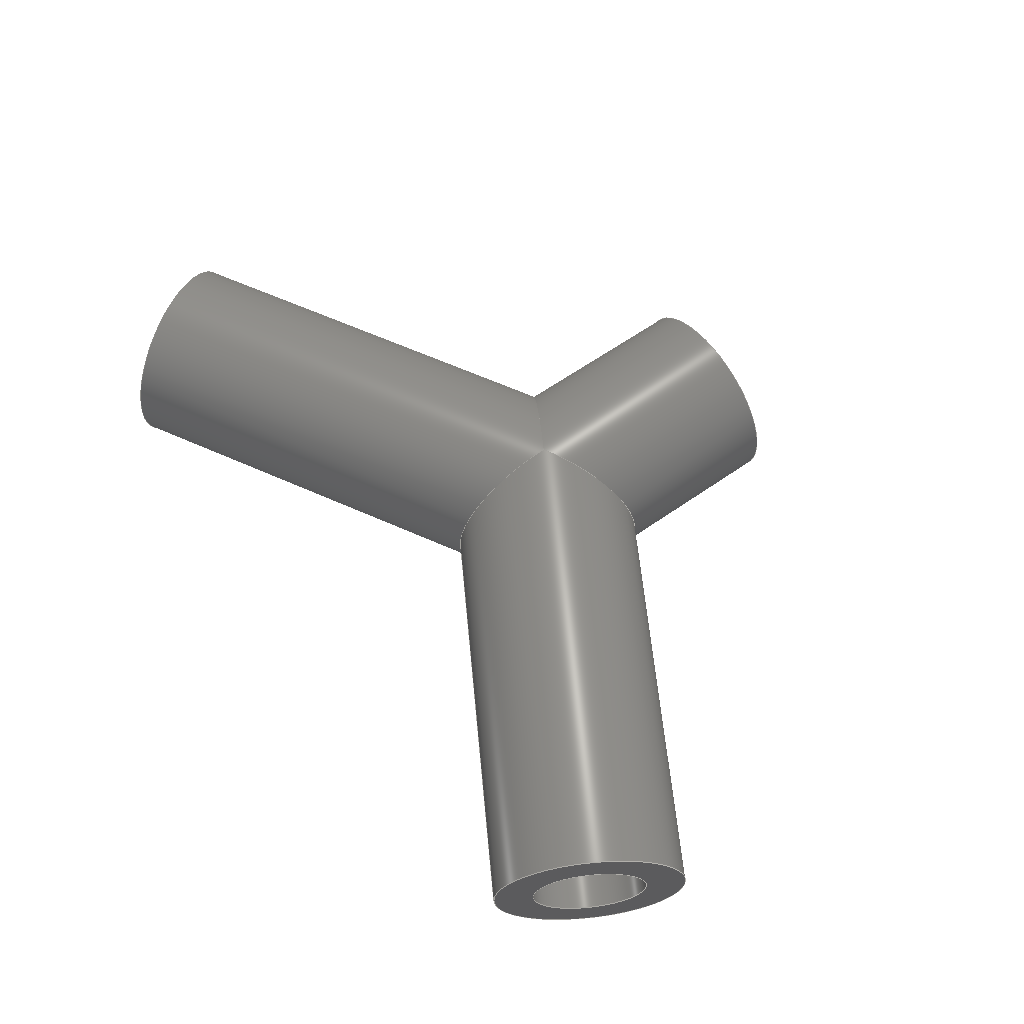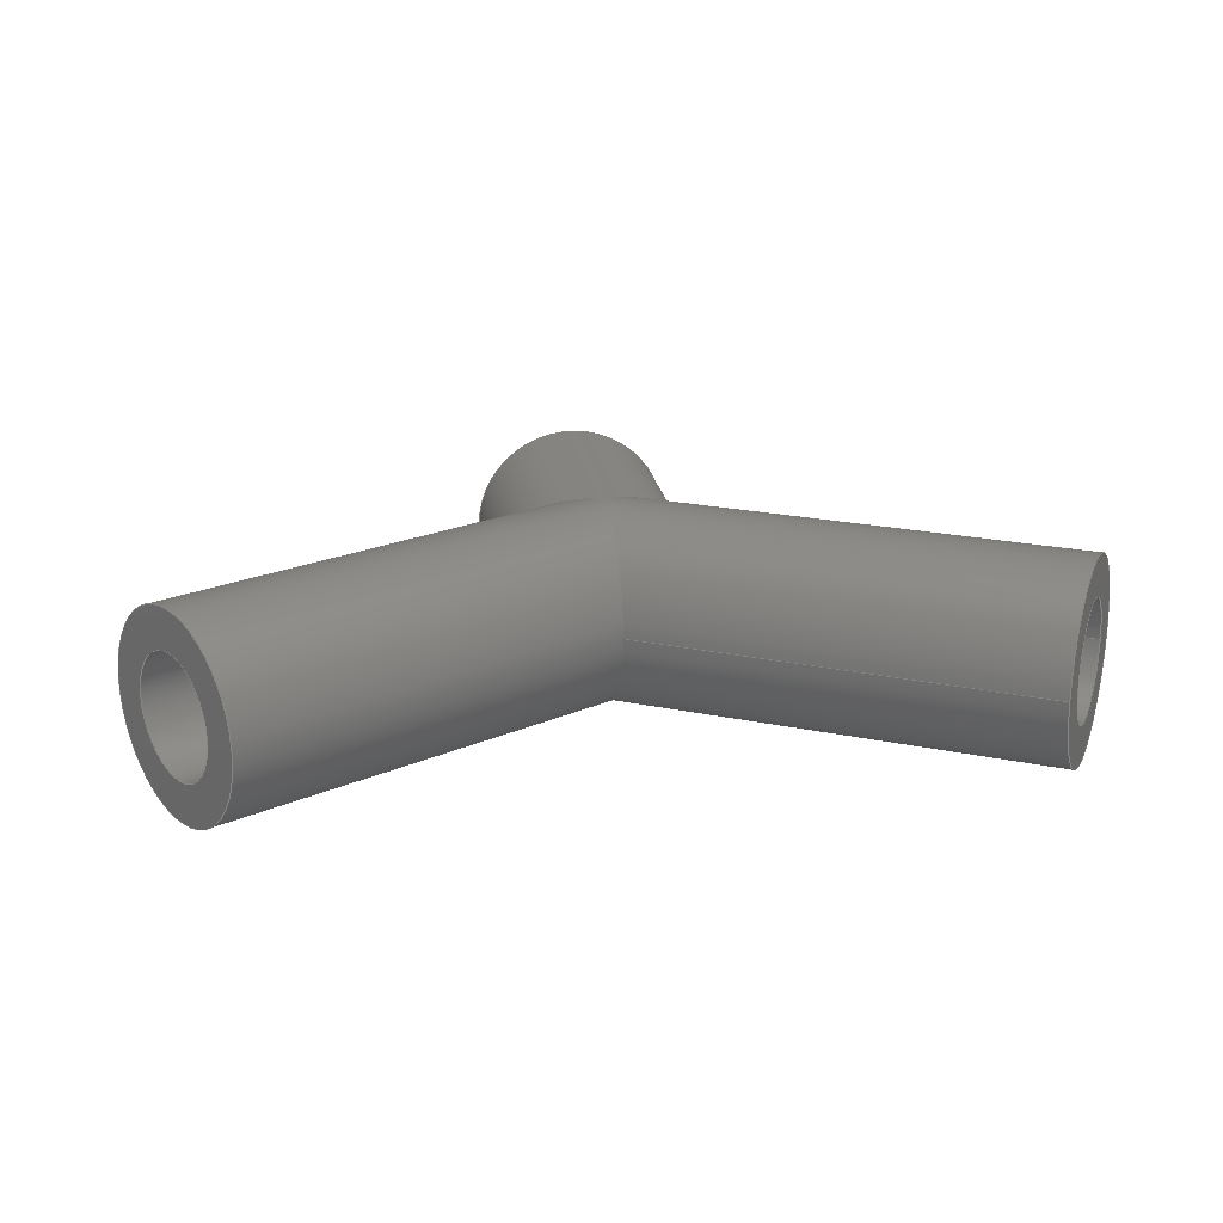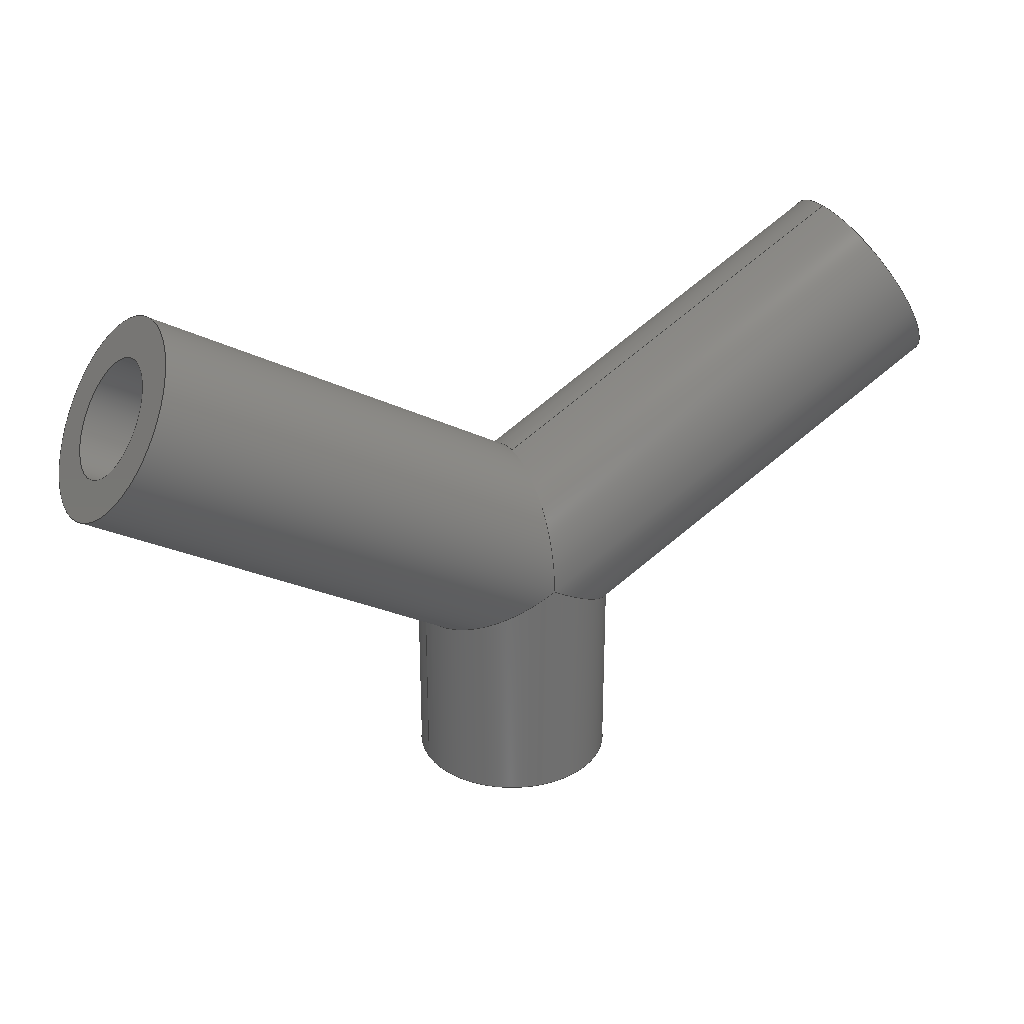
<metadata>
{"format":"step","ext":"stp","renderer":"f3d","projection":"perspective","resolution":1024,"background":"white","views":[{"elev":62.0,"azim":-125.5,"up":"+Z"},{"elev":20.9,"azim":171.1,"up":"+Z"},{"elev":28.5,"azim":154.5,"up":"+Y"}]}
</metadata>
<code>
ISO-10303-21;
DATA;
#1=MECHANICAL_DESIGN_GEOMETRIC_PRESENTATION_REPRESENTATION('',(#4),#310);
#2=SHAPE_REPRESENTATION_RELATIONSHIP('SRR','None',#321,#3);
#3=ADVANCED_BREP_SHAPE_REPRESENTATION('',(#5),#309);
#4=STYLED_ITEM('',(#330),#5);
#5=MANIFOLD_SOLID_BREP('Solid3',#156);
#6=FACE_BOUND('',#25,.T.);
#7=FACE_BOUND('',#30,.T.);
#8=FACE_BOUND('',#32,.T.);
#9=PLANE('',#193);
#10=PLANE('',#201);
#11=PLANE('',#202);
#12=FACE_OUTER_BOUND('',#21,.T.);
#13=FACE_OUTER_BOUND('',#22,.T.);
#14=FACE_OUTER_BOUND('',#23,.T.);
#15=FACE_OUTER_BOUND('',#24,.T.);
#16=FACE_OUTER_BOUND('',#26,.T.);
#17=FACE_OUTER_BOUND('',#27,.T.);
#18=FACE_OUTER_BOUND('',#28,.T.);
#19=FACE_OUTER_BOUND('',#29,.T.);
#20=FACE_OUTER_BOUND('',#31,.T.);
#21=EDGE_LOOP('',(#97,#98,#99,#100,#101,#102));
#22=EDGE_LOOP('',(#103,#104,#105,#106,#107,#108));
#23=EDGE_LOOP('',(#109,#110,#111,#112,#113,#114,#115));
#24=EDGE_LOOP('',(#116));
#25=EDGE_LOOP('',(#117));
#26=EDGE_LOOP('',(#118,#119,#120,#121,#122,#123));
#27=EDGE_LOOP('',(#124,#125,#126,#127,#128,#129));
#28=EDGE_LOOP('',(#130,#131,#132,#133,#134,#135,#136));
#29=EDGE_LOOP('',(#137));
#30=EDGE_LOOP('',(#138));
#31=EDGE_LOOP('',(#139));
#32=EDGE_LOOP('',(#140));
#33=CIRCLE('',#180,0.5015);
#34=CIRCLE('',#185,0.5015);
#35=CIRCLE('',#192,0.8445);
#36=CIRCLE('',#195,0.8445);
#37=CIRCLE('',#198,0.8445);
#38=CIRCLE('',#200,0.5015);
#39=LINE('',#267,#45);
#40=LINE('',#276,#46);
#41=LINE('',#289,#47);
#42=LINE('',#294,#48);
#43=LINE('',#299,#49);
#44=LINE('',#303,#50);
#45=VECTOR('',#209,0.5015);
#46=VECTOR('',#220,0.5015);
#47=VECTOR('',#235,0.8445);
#48=VECTOR('',#242,0.8445);
#49=VECTOR('',#249,0.8445);
#50=VECTOR('',#254,0.5015);
#51=ELLIPSE('',#179,0.5791,0.5015);
#52=ELLIPSE('',#181,0.5791,0.5015);
#53=ELLIPSE('',#182,0.5791,0.5015);
#54=ELLIPSE('',#184,0.5791,0.5015);
#55=ELLIPSE('',#186,0.5791,0.5015);
#56=ELLIPSE('',#188,0.9751,0.8445);
#57=ELLIPSE('',#189,0.9751,0.8445);
#58=ELLIPSE('',#190,0.9751,0.8445);
#59=ELLIPSE('',#191,0.9751,0.8445);
#60=ELLIPSE('',#196,0.9751,0.8445);
#61=VERTEX_POINT('',#263);
#62=VERTEX_POINT('',#264);
#63=VERTEX_POINT('',#266);
#64=VERTEX_POINT('',#269);
#65=VERTEX_POINT('',#273);
#66=VERTEX_POINT('',#275);
#67=VERTEX_POINT('',#280);
#68=VERTEX_POINT('',#281);
#69=VERTEX_POINT('',#283);
#70=VERTEX_POINT('',#285);
#71=VERTEX_POINT('',#288);
#72=VERTEX_POINT('',#293);
#73=VERTEX_POINT('',#298);
#74=VERTEX_POINT('',#302);
#75=EDGE_CURVE('',#61,#62,#51,.T.);
#76=EDGE_CURVE('',#62,#63,#39,.T.);
#77=EDGE_CURVE('',#63,#63,#33,.T.);
#78=EDGE_CURVE('',#62,#64,#52,.T.);
#79=EDGE_CURVE('',#61,#64,#53,.T.);
#80=EDGE_CURVE('',#64,#65,#54,.T.);
#81=EDGE_CURVE('',#65,#66,#40,.T.);
#82=EDGE_CURVE('',#66,#66,#34,.T.);
#83=EDGE_CURVE('',#65,#61,#55,.T.);
#84=EDGE_CURVE('',#67,#68,#56,.T.);
#85=EDGE_CURVE('',#69,#67,#57,.T.);
#86=EDGE_CURVE('',#70,#69,#58,.T.);
#87=EDGE_CURVE('',#68,#70,#59,.T.);
#88=EDGE_CURVE('',#68,#71,#41,.T.);
#89=EDGE_CURVE('',#71,#71,#35,.T.);
#90=EDGE_CURVE('',#68,#72,#42,.T.);
#91=EDGE_CURVE('',#72,#72,#36,.T.);
#92=EDGE_CURVE('',#70,#67,#60,.T.);
#93=EDGE_CURVE('',#69,#73,#43,.T.);
#94=EDGE_CURVE('',#73,#73,#37,.T.);
#95=EDGE_CURVE('',#65,#74,#44,.T.);
#96=EDGE_CURVE('',#74,#74,#38,.T.);
#97=ORIENTED_EDGE('',*,*,#75,.T.);
#98=ORIENTED_EDGE('',*,*,#76,.T.);
#99=ORIENTED_EDGE('',*,*,#77,.F.);
#100=ORIENTED_EDGE('',*,*,#76,.F.);
#101=ORIENTED_EDGE('',*,*,#78,.T.);
#102=ORIENTED_EDGE('',*,*,#79,.F.);
#103=ORIENTED_EDGE('',*,*,#80,.T.);
#104=ORIENTED_EDGE('',*,*,#81,.T.);
#105=ORIENTED_EDGE('',*,*,#82,.T.);
#106=ORIENTED_EDGE('',*,*,#81,.F.);
#107=ORIENTED_EDGE('',*,*,#83,.T.);
#108=ORIENTED_EDGE('',*,*,#79,.T.);
#109=ORIENTED_EDGE('',*,*,#84,.F.);
#110=ORIENTED_EDGE('',*,*,#85,.F.);
#111=ORIENTED_EDGE('',*,*,#86,.F.);
#112=ORIENTED_EDGE('',*,*,#87,.F.);
#113=ORIENTED_EDGE('',*,*,#88,.T.);
#114=ORIENTED_EDGE('',*,*,#89,.F.);
#115=ORIENTED_EDGE('',*,*,#88,.F.);
#116=ORIENTED_EDGE('',*,*,#89,.T.);
#117=ORIENTED_EDGE('',*,*,#77,.T.);
#118=ORIENTED_EDGE('',*,*,#84,.T.);
#119=ORIENTED_EDGE('',*,*,#90,.T.);
#120=ORIENTED_EDGE('',*,*,#91,.T.);
#121=ORIENTED_EDGE('',*,*,#90,.F.);
#122=ORIENTED_EDGE('',*,*,#87,.T.);
#123=ORIENTED_EDGE('',*,*,#92,.T.);
#124=ORIENTED_EDGE('',*,*,#86,.T.);
#125=ORIENTED_EDGE('',*,*,#93,.T.);
#126=ORIENTED_EDGE('',*,*,#94,.F.);
#127=ORIENTED_EDGE('',*,*,#93,.F.);
#128=ORIENTED_EDGE('',*,*,#85,.T.);
#129=ORIENTED_EDGE('',*,*,#92,.F.);
#130=ORIENTED_EDGE('',*,*,#80,.F.);
#131=ORIENTED_EDGE('',*,*,#78,.F.);
#132=ORIENTED_EDGE('',*,*,#75,.F.);
#133=ORIENTED_EDGE('',*,*,#83,.F.);
#134=ORIENTED_EDGE('',*,*,#95,.T.);
#135=ORIENTED_EDGE('',*,*,#96,.F.);
#136=ORIENTED_EDGE('',*,*,#95,.F.);
#137=ORIENTED_EDGE('',*,*,#94,.T.);
#138=ORIENTED_EDGE('',*,*,#96,.T.);
#139=ORIENTED_EDGE('',*,*,#91,.F.);
#140=ORIENTED_EDGE('',*,*,#82,.F.);
#141=CYLINDRICAL_SURFACE('',#178,0.5015);
#142=CYLINDRICAL_SURFACE('',#183,0.5015);
#143=CYLINDRICAL_SURFACE('',#187,0.8445);
#144=CYLINDRICAL_SURFACE('',#194,0.8445);
#145=CYLINDRICAL_SURFACE('',#197,0.8445);
#146=CYLINDRICAL_SURFACE('',#199,0.5015);
#147=ADVANCED_FACE('',(#12),#141,.F.);
#148=ADVANCED_FACE('',(#13),#142,.F.);
#149=ADVANCED_FACE('',(#14),#143,.T.);
#150=ADVANCED_FACE('',(#15,#6),#9,.T.);
#151=ADVANCED_FACE('',(#16),#144,.T.);
#152=ADVANCED_FACE('',(#17),#145,.T.);
#153=ADVANCED_FACE('',(#18),#146,.F.);
#154=ADVANCED_FACE('',(#19,#7),#10,.T.);
#155=ADVANCED_FACE('',(#20,#8),#11,.F.);
#156=CLOSED_SHELL('',(#147,#148,#149,#150,#151,#152,#153,#154,#155));
#157=DERIVED_UNIT_ELEMENT(#159,1);
#158=DERIVED_UNIT_ELEMENT(#315,-3);
#159=(
CONVERSION_BASED_UNIT('gram',#161)
MASS_UNIT()
NAMED_UNIT(#312)
);
#160=(
MASS_UNIT()
NAMED_UNIT(*)
SI_UNIT(.KILO.,.GRAM.)
);
#161=MASS_MEASURE_WITH_UNIT(MASS_MEASURE(0.001),#160);
#162=DERIVED_UNIT((#157,#158));
#163=MEASURE_REPRESENTATION_ITEM('density measure',
POSITIVE_RATIO_MEASURE(1),#162);
#164=PROPERTY_DEFINITION_REPRESENTATION(#169,#166);
#165=PROPERTY_DEFINITION_REPRESENTATION(#170,#167);
#166=REPRESENTATION('material name',(#168),#309);
#167=REPRESENTATION('density',(#163),#309);
#168=DESCRIPTIVE_REPRESENTATION_ITEM('Generic','Generic');
#169=PROPERTY_DEFINITION('material property','material name',#323);
#170=PROPERTY_DEFINITION('material property','density of part',#323);
#171=DATE_TIME_ROLE('creation_date');
#172=APPLIED_DATE_AND_TIME_ASSIGNMENT(#173,#171,(#323));
#173=DATE_AND_TIME(#174,#175);
#174=CALENDAR_DATE(2023,21,11);
#175=LOCAL_TIME(0,0,0,#176);
#176=COORDINATED_UNIVERSAL_TIME_OFFSET(0,0,.BEHIND.);
#177=AXIS2_PLACEMENT_3D('placement',#261,#203,#204);
#178=AXIS2_PLACEMENT_3D('',#262,#205,#206);
#179=AXIS2_PLACEMENT_3D('',#265,#207,#208);
#180=AXIS2_PLACEMENT_3D('',#268,#210,#211);
#181=AXIS2_PLACEMENT_3D('',#270,#212,#213);
#182=AXIS2_PLACEMENT_3D('',#271,#214,#215);
#183=AXIS2_PLACEMENT_3D('',#272,#216,#217);
#184=AXIS2_PLACEMENT_3D('',#274,#218,#219);
#185=AXIS2_PLACEMENT_3D('',#277,#221,#222);
#186=AXIS2_PLACEMENT_3D('',#278,#223,#224);
#187=AXIS2_PLACEMENT_3D('',#279,#225,#226);
#188=AXIS2_PLACEMENT_3D('',#282,#227,#228);
#189=AXIS2_PLACEMENT_3D('',#284,#229,#230);
#190=AXIS2_PLACEMENT_3D('',#286,#231,#232);
#191=AXIS2_PLACEMENT_3D('',#287,#233,#234);
#192=AXIS2_PLACEMENT_3D('',#290,#236,#237);
#193=AXIS2_PLACEMENT_3D('',#291,#238,#239);
#194=AXIS2_PLACEMENT_3D('',#292,#240,#241);
#195=AXIS2_PLACEMENT_3D('',#295,#243,#244);
#196=AXIS2_PLACEMENT_3D('',#296,#245,#246);
#197=AXIS2_PLACEMENT_3D('',#297,#247,#248);
#198=AXIS2_PLACEMENT_3D('',#300,#250,#251);
#199=AXIS2_PLACEMENT_3D('',#301,#252,#253);
#200=AXIS2_PLACEMENT_3D('',#304,#255,#256);
#201=AXIS2_PLACEMENT_3D('',#305,#257,#258);
#202=AXIS2_PLACEMENT_3D('',#306,#259,#260);
#203=DIRECTION('axis',(0,0,1));
#204=DIRECTION('refdir',(1,0,0));
#205=DIRECTION('center_axis',(-0.866,-0.5,0));
#206=DIRECTION('ref_axis',(0.5,-0.866,0));
#207=DIRECTION('center_axis',(-1,0,0));
#208=DIRECTION('ref_axis',(0,-1,0));
#209=DIRECTION('',(0.866,0.5,0));
#210=DIRECTION('center_axis',(-0.866,-0.5,0));
#211=DIRECTION('ref_axis',(0.5,-0.866,0));
#212=DIRECTION('center_axis',(-1,0,0));
#213=DIRECTION('ref_axis',(0,-1,0));
#214=DIRECTION('center_axis',(0.5,0.866,0));
#215=DIRECTION('ref_axis',(-0.866,0.5,0));
#216=DIRECTION('center_axis',(0,1,0));
#217=DIRECTION('ref_axis',(1,0,0));
#218=DIRECTION('center_axis',(-0.5,0.866,0));
#219=DIRECTION('ref_axis',(-0.866,-0.5,0));
#220=DIRECTION('',(0,-1,0));
#221=DIRECTION('center_axis',(0,-1,0));
#222=DIRECTION('ref_axis',(1,0,0));
#223=DIRECTION('center_axis',(-0.5,0.866,0));
#224=DIRECTION('ref_axis',(-0.866,-0.5,0));
#225=DIRECTION('center_axis',(-0.866,-0.5,0));
#226=DIRECTION('ref_axis',(-0.5,0.866,0));
#227=DIRECTION('center_axis',(-0.5,-0.866,0));
#228=DIRECTION('ref_axis',(-0.866,0.5,0));
#229=DIRECTION('center_axis',(-1,7.172e-16,0));
#230=DIRECTION('ref_axis',(7.172e-16,1,0));
#231=DIRECTION('center_axis',(-1,7.172e-16,0));
#232=DIRECTION('ref_axis',(7.172e-16,1,0));
#233=DIRECTION('center_axis',(-0.5,-0.866,0));
#234=DIRECTION('ref_axis',(-0.866,0.5,0));
#235=DIRECTION('',(0.866,0.5,0));
#236=DIRECTION('center_axis',(0.866,0.5,0));
#237=DIRECTION('ref_axis',(-0.5,0.866,0));
#238=DIRECTION('center_axis',(0.866,0.5,0));
#239=DIRECTION('ref_axis',(0,0,-1));
#240=DIRECTION('center_axis',(0,1,0));
#241=DIRECTION('ref_axis',(-1,0,0));
#242=DIRECTION('',(0,-1,0));
#243=DIRECTION('center_axis',(0,1,0));
#244=DIRECTION('ref_axis',(-1,0,0));
#245=DIRECTION('center_axis',(0.5,-0.866,0));
#246=DIRECTION('ref_axis',(-0.866,-0.5,0));
#247=DIRECTION('center_axis',(0.866,-0.5,0));
#248=DIRECTION('ref_axis',(-0.5,-0.866,0));
#249=DIRECTION('',(-0.866,0.5,0));
#250=DIRECTION('center_axis',(-0.866,0.5,0));
#251=DIRECTION('ref_axis',(-0.5,-0.866,0));
#252=DIRECTION('center_axis',(0.866,-0.5,0));
#253=DIRECTION('ref_axis',(0.5,0.866,0));
#254=DIRECTION('',(-0.866,0.5,0));
#255=DIRECTION('center_axis',(0.866,-0.5,0));
#256=DIRECTION('ref_axis',(0.5,0.866,0));
#257=DIRECTION('center_axis',(-0.866,0.5,0));
#258=DIRECTION('ref_axis',(0,0,1));
#259=DIRECTION('center_axis',(0,1,0));
#260=DIRECTION('ref_axis',(0,0,1));
#261=CARTESIAN_POINT('',(0,0,0));
#262=CARTESIAN_POINT('Origin',(3.464,4,0));
#263=CARTESIAN_POINT('',(9.325e-16,2,0.5015));
#264=CARTESIAN_POINT('',(0,2.579,-6.142e-17));
#265=CARTESIAN_POINT('Origin',(0,2,0));
#266=CARTESIAN_POINT('',(3.213,4.434,6.142e-17));
#267=CARTESIAN_POINT('',(3.213,4.434,-6.142e-17));
#268=CARTESIAN_POINT('Origin',(3.464,4,0));
#269=CARTESIAN_POINT('',(9.325e-16,2,-0.5015));
#270=CARTESIAN_POINT('Origin',(0,2,0));
#271=CARTESIAN_POINT('Origin',(0,2,0));
#272=CARTESIAN_POINT('Origin',(0,0,0));
#273=CARTESIAN_POINT('',(-0.5015,1.71,6.142e-17));
#274=CARTESIAN_POINT('Origin',(0,2,0));
#275=CARTESIAN_POINT('',(-0.5015,0,6.142e-17));
#276=CARTESIAN_POINT('',(-0.5015,0,6.142e-17));
#277=CARTESIAN_POINT('Origin',(0,0,0));
#278=CARTESIAN_POINT('Origin',(0,2,0));
#279=CARTESIAN_POINT('Origin',(3.464,4,0));
#280=CARTESIAN_POINT('',(9.325e-16,2,-0.8445));
#281=CARTESIAN_POINT('',(0.8445,1.512,1.034e-16));
#282=CARTESIAN_POINT('Origin',(0,2,0));
#283=CARTESIAN_POINT('',(6.994e-16,2.975,1.034e-16));
#284=CARTESIAN_POINT('Origin',(0,2,0));
#285=CARTESIAN_POINT('',(9.325e-16,2,0.8445));
#286=CARTESIAN_POINT('Origin',(0,2,0));
#287=CARTESIAN_POINT('Origin',(0,2,0));
#288=CARTESIAN_POINT('',(3.886,3.269,1.034e-16));
#289=CARTESIAN_POINT('',(3.886,3.269,1.034e-16));
#290=CARTESIAN_POINT('Origin',(3.464,4,0));
#291=CARTESIAN_POINT('Origin',(3.464,4,0));
#292=CARTESIAN_POINT('Origin',(0,0,0));
#293=CARTESIAN_POINT('',(0.8445,0,-1.034e-16));
#294=CARTESIAN_POINT('',(0.8445,0,-1.034e-16));
#295=CARTESIAN_POINT('Origin',(0,0,0));
#296=CARTESIAN_POINT('Origin',(0,2,0));
#297=CARTESIAN_POINT('Origin',(-3.464,4,0));
#298=CARTESIAN_POINT('',(-3.042,4.731,1.034e-16));
#299=CARTESIAN_POINT('',(-3.042,4.731,1.034e-16));
#300=CARTESIAN_POINT('Origin',(-3.464,4,0));
#301=CARTESIAN_POINT('Origin',(-3.464,4,0));
#302=CARTESIAN_POINT('',(-3.715,3.566,6.142e-17));
#303=CARTESIAN_POINT('',(-3.715,3.566,-6.142e-17));
#304=CARTESIAN_POINT('Origin',(-3.464,4,0));
#305=CARTESIAN_POINT('Origin',(-3.464,4,0));
#306=CARTESIAN_POINT('Origin',(0,0,0));
#307=UNCERTAINTY_MEASURE_WITH_UNIT(LENGTH_MEASURE(0.0003937),
#313,'DISTANCE_ACCURACY_VALUE',
'Maximum model space distance between geometric entities at asserted c
onnectivities');
#308=UNCERTAINTY_MEASURE_WITH_UNIT(LENGTH_MEASURE(0.0003937),
#313,'DISTANCE_ACCURACY_VALUE',
'Maximum model space distance between geometric entities at asserted c
onnectivities');
#309=(
GEOMETRIC_REPRESENTATION_CONTEXT(3)
GLOBAL_UNCERTAINTY_ASSIGNED_CONTEXT((#307))
GLOBAL_UNIT_ASSIGNED_CONTEXT((#313,#317,#318))
REPRESENTATION_CONTEXT('','3D')
);
#310=(
GEOMETRIC_REPRESENTATION_CONTEXT(3)
GLOBAL_UNCERTAINTY_ASSIGNED_CONTEXT((#308))
GLOBAL_UNIT_ASSIGNED_CONTEXT((#313,#317,#318))
REPRESENTATION_CONTEXT('','3D')
);
#311=DIMENSIONAL_EXPONENTS(1,0,0,0,0,0,0);
#312=DIMENSIONAL_EXPONENTS(1,0,0,0,0,0,0);
#313=(
CONVERSION_BASED_UNIT('inch',#316)
LENGTH_UNIT()
NAMED_UNIT(#311)
);
#314=(
LENGTH_UNIT()
NAMED_UNIT(*)
SI_UNIT(.MILLI.,.METRE.)
);
#315=(
LENGTH_UNIT()
NAMED_UNIT(*)
SI_UNIT(.CENTI.,.METRE.)
);
#316=LENGTH_MEASURE_WITH_UNIT(LENGTH_MEASURE(25.4),#314);
#317=(
NAMED_UNIT(*)
PLANE_ANGLE_UNIT()
SI_UNIT($,.RADIAN.)
);
#318=(
NAMED_UNIT(*)
SI_UNIT($,.STERADIAN.)
SOLID_ANGLE_UNIT()
);
#319=SHAPE_DEFINITION_REPRESENTATION(#320,#321);
#320=PRODUCT_DEFINITION_SHAPE('',$,#323);
#321=SHAPE_REPRESENTATION('',(#177),#309);
#322=PRODUCT_DEFINITION_CONTEXT('part definition',#327,'design');
#323=PRODUCT_DEFINITION('WYE-S2-SCH160-120','True Wye',#324,#322);
#324=PRODUCT_DEFINITION_FORMATION('',$,#329);
#325=PRODUCT_RELATED_PRODUCT_CATEGORY('True Wye','True Wye',(#329));
#326=APPLICATION_PROTOCOL_DEFINITION('international standard',
'automotive_design',2009,#327);
#327=APPLICATION_CONTEXT(
'Core Data for Automotive Mechanical Design Process');
#328=PRODUCT_CONTEXT('part definition',#327,'mechanical');
#329=PRODUCT('WYE-S2-SCH160-120','True Wye',$,(#328));
#330=PRESENTATION_STYLE_ASSIGNMENT((#331));
#331=SURFACE_STYLE_USAGE(.BOTH.,#334);
#332=SURFACE_STYLE_RENDERING_WITH_PROPERTIES($,#338,(#333));
#333=SURFACE_STYLE_TRANSPARENT(0);
#334=SURFACE_SIDE_STYLE('',(#335,#332));
#335=SURFACE_STYLE_FILL_AREA(#336);
#336=FILL_AREA_STYLE('',(#337));
#337=FILL_AREA_STYLE_COLOUR('',#338);
#338=COLOUR_RGB('',0.749,0.749,0.749);
ENDSEC;
END-ISO-10303-21;

</code>
